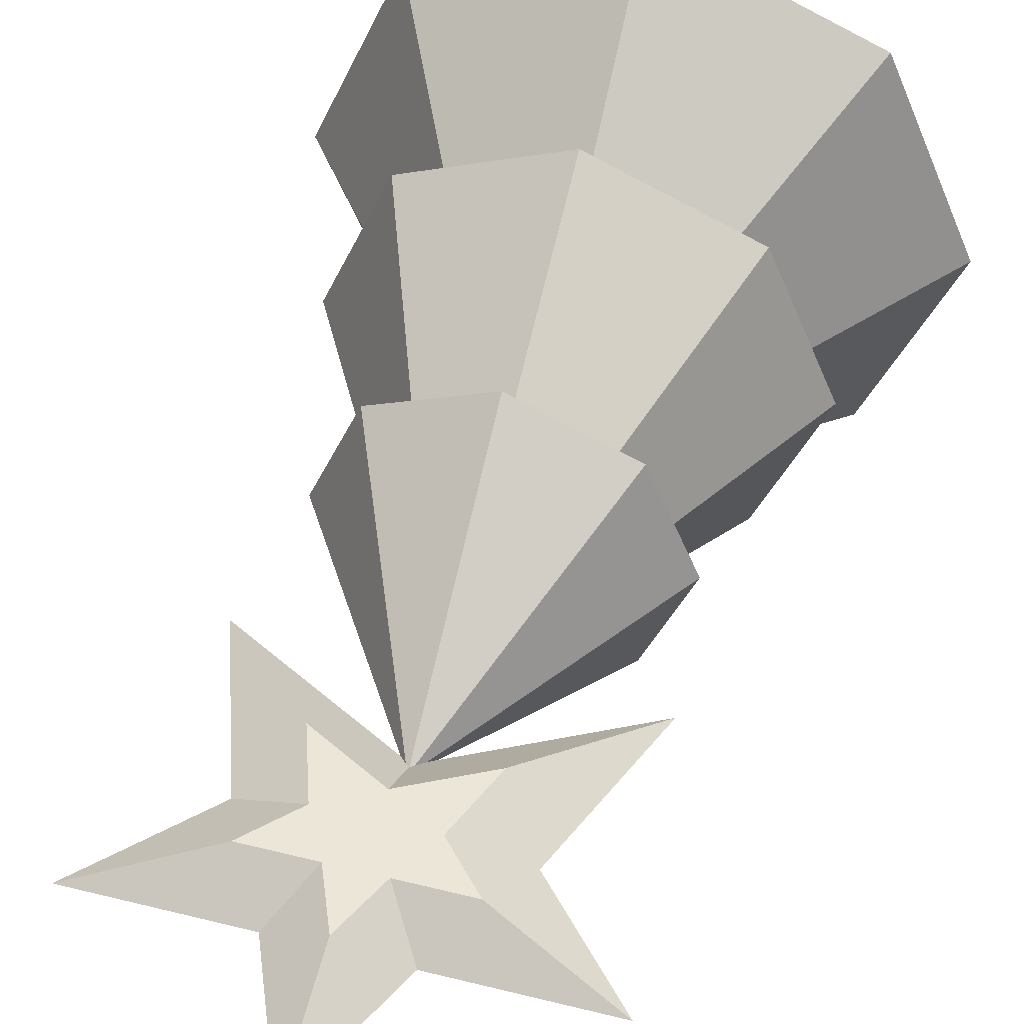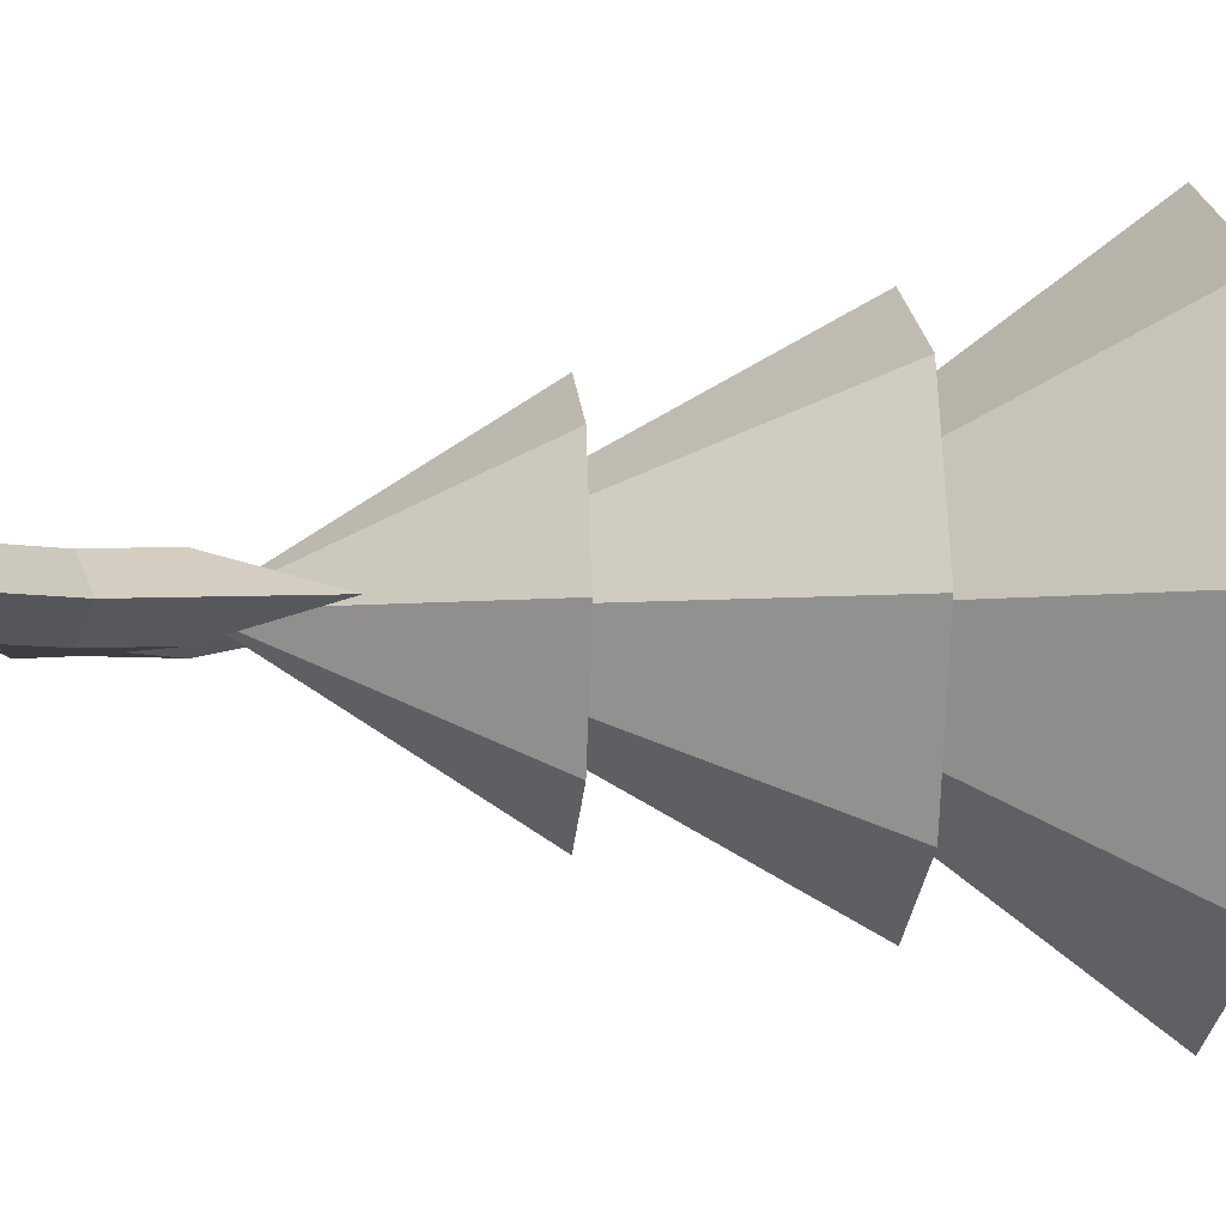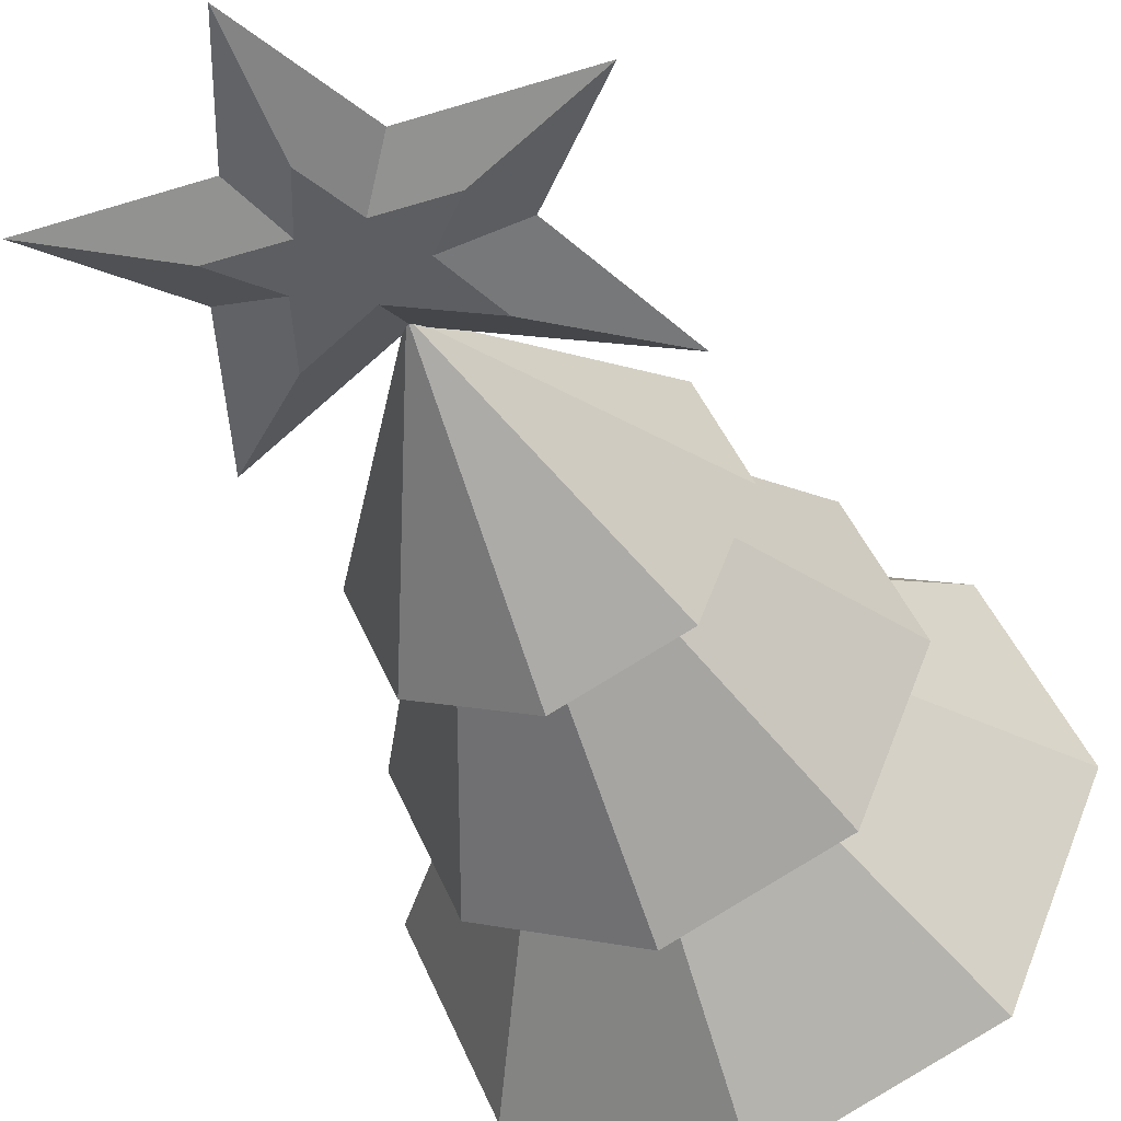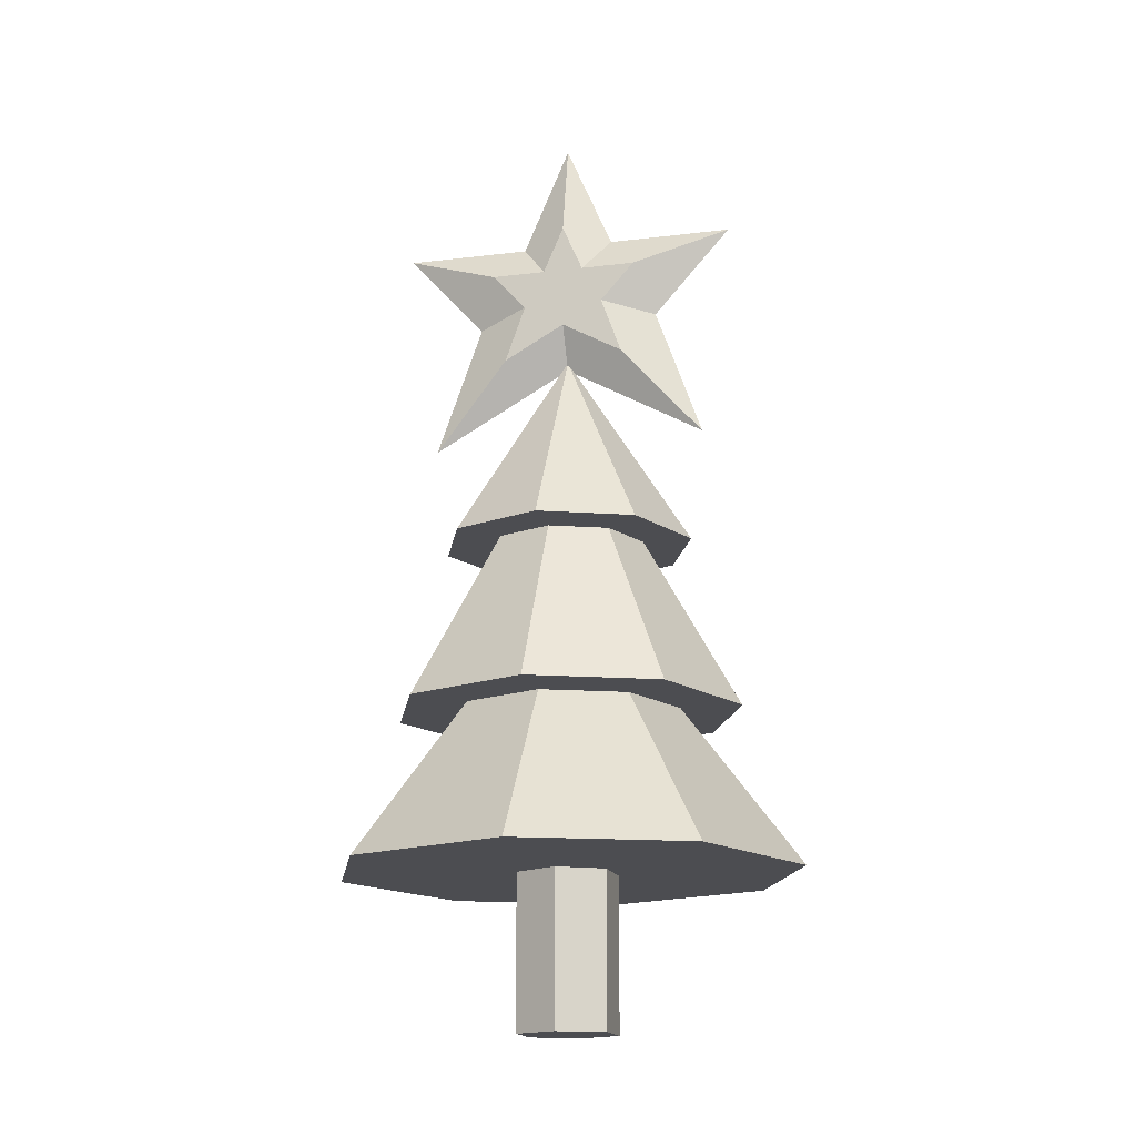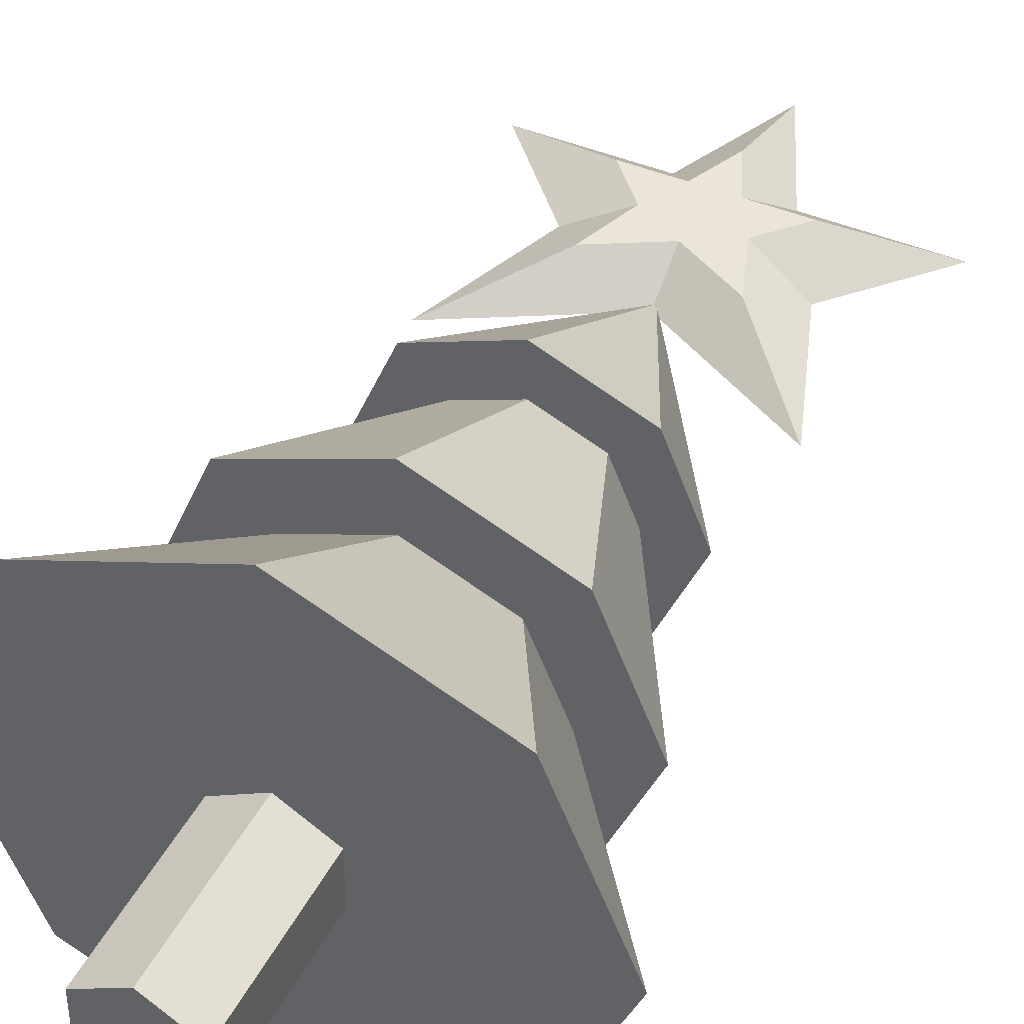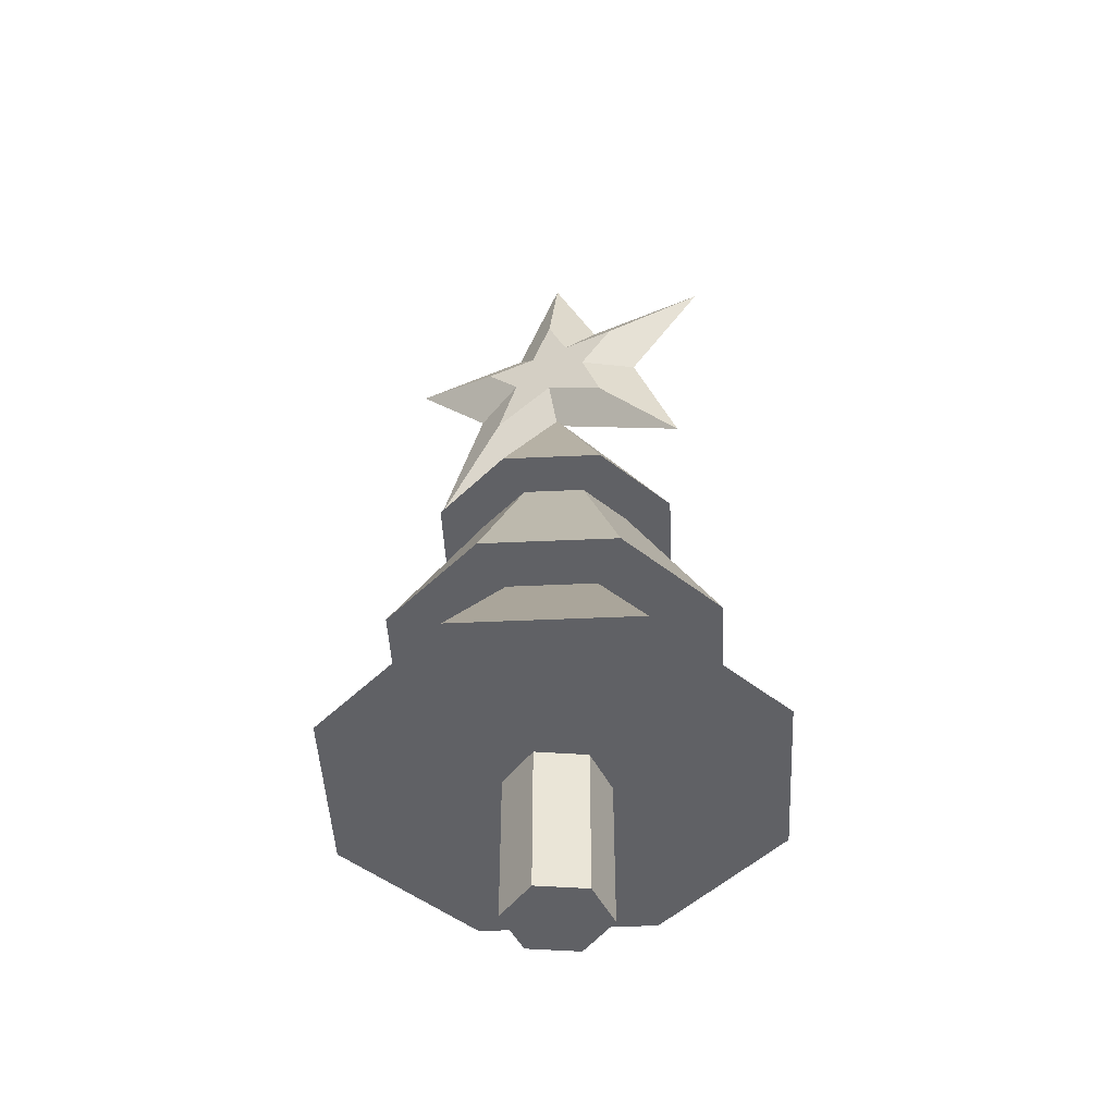
<metadata>
{"format":"obj","ext":"obj","renderer":"f3d","projection":"perspective","resolution":1024,"background":"white","views":[{"elev":46.6,"azim":-163.9,"up":"+Z"},{"elev":-3.5,"azim":-95.1,"up":"+Z"},{"elev":-39.3,"azim":-158.2,"up":"+Z"},{"elev":-16.2,"azim":-165.7,"up":"+Y"},{"elev":44.3,"azim":25.9,"up":"+Z"},{"elev":-47.1,"azim":-154.6,"up":"+Y"}]}
</metadata>
<code>
o Cone.001
v 0 2.05 -1.12
v 0.7923 2.05 -0.7923
v 1.12 2.05 -0
v 0.7923 2.05 0.7923
v 0 2.05 1.12
v -0.7923 2.05 0.7923
v -1.12 2.05 -0
v -0.7923 2.05 -0.7923
v 0 4.05 -0
v 0 1.034 -1.493
v 1.056 1.034 -1.056
v 1.493 1.034 -0
v 1.056 1.034 1.056
v 0 1.034 1.493
v -1.056 1.034 1.056
v -1.493 1.034 -0
v -1.056 1.034 -1.056
v 0 3.018 -0
v 0 0.05081 -0.33
v 0 2.051 -0.33
v 0.2858 0.05081 -0.165
v 0.2858 2.051 -0.165
v 0.2858 0.05081 0.165
v 0.2858 2.051 0.165
v 0 0.05081 0.33
v 0 2.051 0.33
v -0.2858 0.05081 0.165
v -0.2858 2.051 0.165
v -0.2858 0.05081 -0.165
v -0.2858 2.051 -0.165
v 0 3.156 -0.8148
v 0.5762 3.156 -0.5762
v 0.8148 3.156 -0
v 0.5762 3.156 0.5762
v 0 3.156 0.8148
v -0.5762 3.156 0.5762
v -0.8148 3.156 -0
v -0.5762 3.156 -0.5762
v 0 4.437 -0
v -0.9 3.884 -0
v 0.9 3.884 -0
v 0 5.984 -0
v -1.1 5.284 -0
v 1.1 5.284 -0
v 0 4.384 -0
v 0.3 5.284 -0
v -0.3 5.284 -0
v 0.6 4.727 -0
v -0.6 4.727 -0
v -0.1298 5.05 0.1845
v -0.4758 5.05 0.1845
v 0.4758 5.05 0.1845
v 0.1298 5.05 0.1845
v 0 5.353 0.1845
v 0.2595 4.809 0.1845
v 0.3893 4.445 0.1845
v -0.3893 4.445 0.1845
v -0.2595 4.809 0.1845
v 0 4.661 0.1845
v -0.1307 5.052 -0.1401
v -0.4794 5.052 -0.1401
v 0.4794 5.052 -0.1401
v 0.1307 5.052 -0.1401
v 0 5.357 -0.1401
v 0.2615 4.809 -0.1401
v 0.3922 4.441 -0.1401
v -0.3922 4.441 -0.1401
v -0.2615 4.809 -0.1401
v 0 4.659 -0.1401
f 1 9 2
f 2 9 3
f 3 9 4
f 4 9 5
f 5 9 6
f 6 9 7
f 4 6 8
f 7 9 8
f 8 9 1
f 10 18 11
f 11 18 12
f 12 18 13
f 13 18 14
f 14 18 15
f 15 18 16
f 13 15 17
f 16 18 17
f 17 18 10
f 20 21 19
f 22 23 21
f 24 25 23
f 26 27 25
f 20 28 24
f 28 29 27
f 30 19 29
f 21 25 29
f 31 39 32
f 32 39 33
f 33 39 34
f 34 39 35
f 35 39 36
f 36 39 37
f 34 36 38
f 37 39 38
f 38 39 31
f 49 61 68
f 59 53 50
f 49 51 43
f 49 57 58
f 46 54 53
f 47 51 50
f 45 57 40
f 48 56 41
f 46 52 44
f 45 56 59
f 48 52 55
f 47 54 42
f 63 69 68
f 49 67 40
f 46 64 42
f 47 61 43
f 45 67 69
f 48 66 65
f 46 62 63
f 45 66 41
f 48 62 44
f 47 64 60
f 8 1 2
f 2 3 4
f 4 5 6
f 6 7 8
f 8 2 4
f 17 10 11
f 11 12 13
f 13 14 15
f 15 16 17
f 17 11 13
f 20 22 21
f 22 24 23
f 24 26 25
f 26 28 27
f 24 22 20
f 20 30 28
f 28 26 24
f 28 30 29
f 30 20 19
f 29 19 21
f 21 23 25
f 25 27 29
f 38 31 32
f 32 33 34
f 34 35 36
f 36 37 38
f 38 32 34
f 49 43 61
f 50 51 58
f 58 57 59
f 59 56 55
f 55 52 53
f 53 54 50
f 50 58 59
f 59 55 53
f 49 58 51
f 49 40 57
f 46 42 54
f 47 43 51
f 45 59 57
f 48 55 56
f 46 53 52
f 45 41 56
f 48 44 52
f 47 50 54
f 68 61 60
f 60 64 63
f 63 62 65
f 65 66 69
f 69 67 68
f 68 60 63
f 63 65 69
f 49 68 67
f 46 63 64
f 47 60 61
f 45 40 67
f 48 41 66
f 46 44 62
f 45 69 66
f 48 65 62
f 47 42 64

</code>
